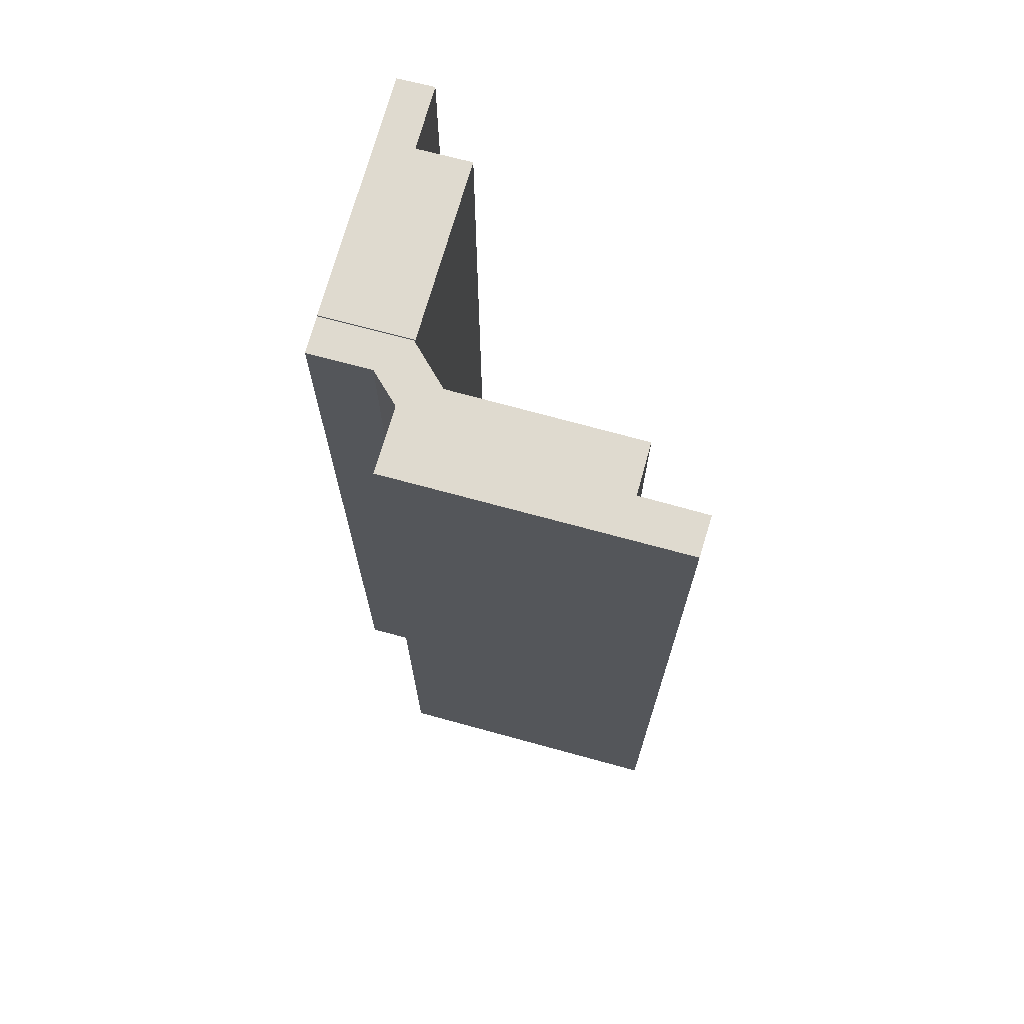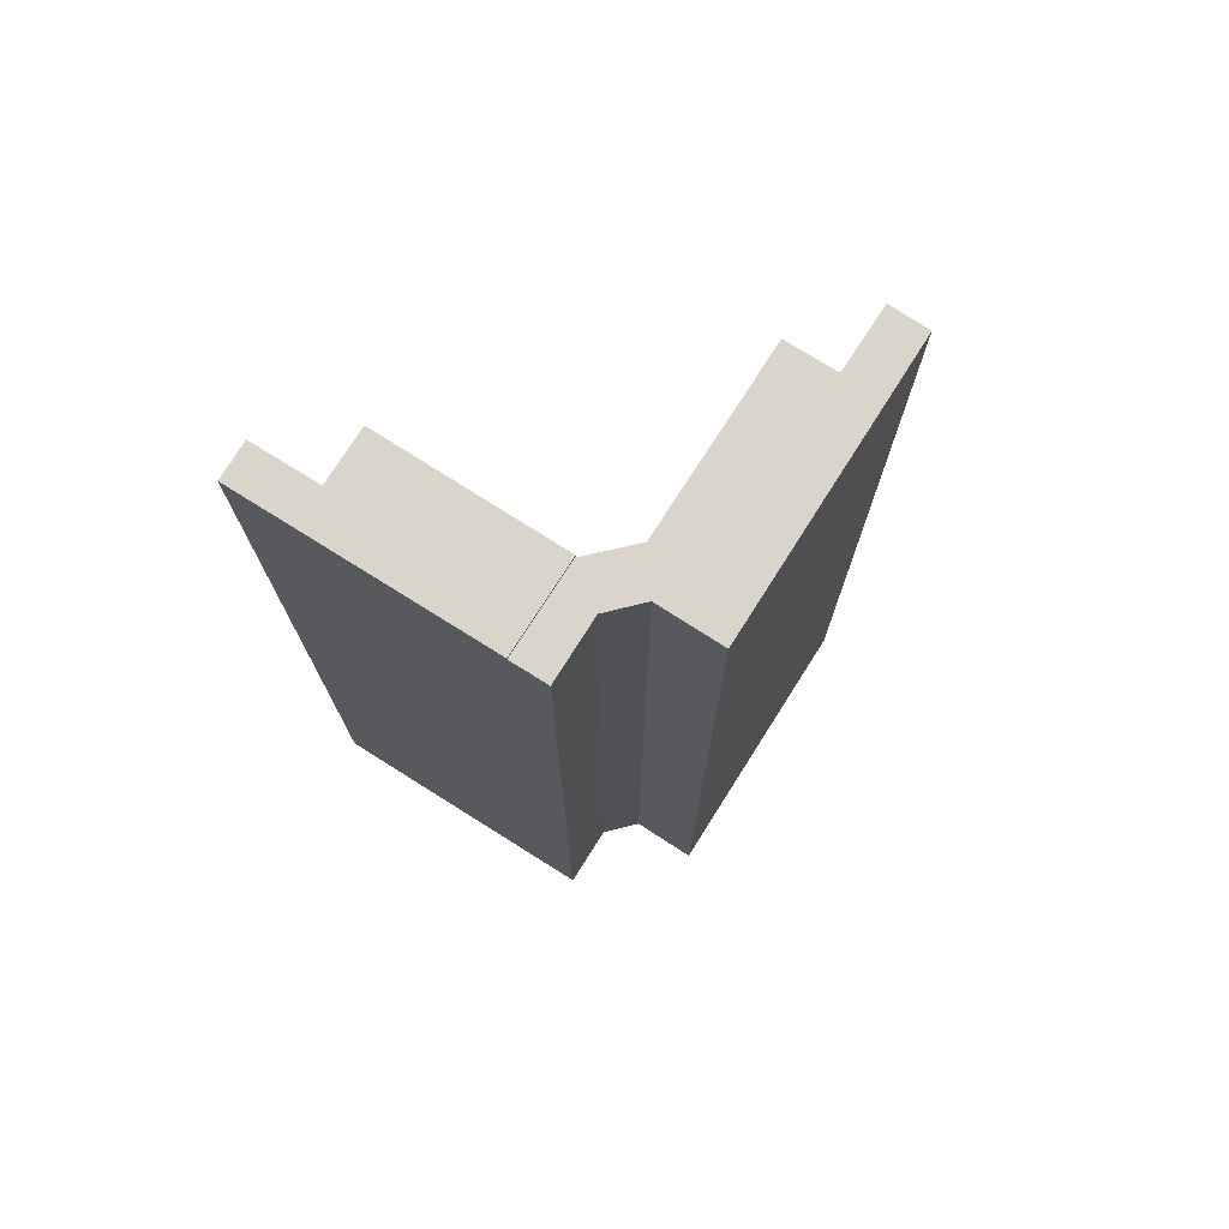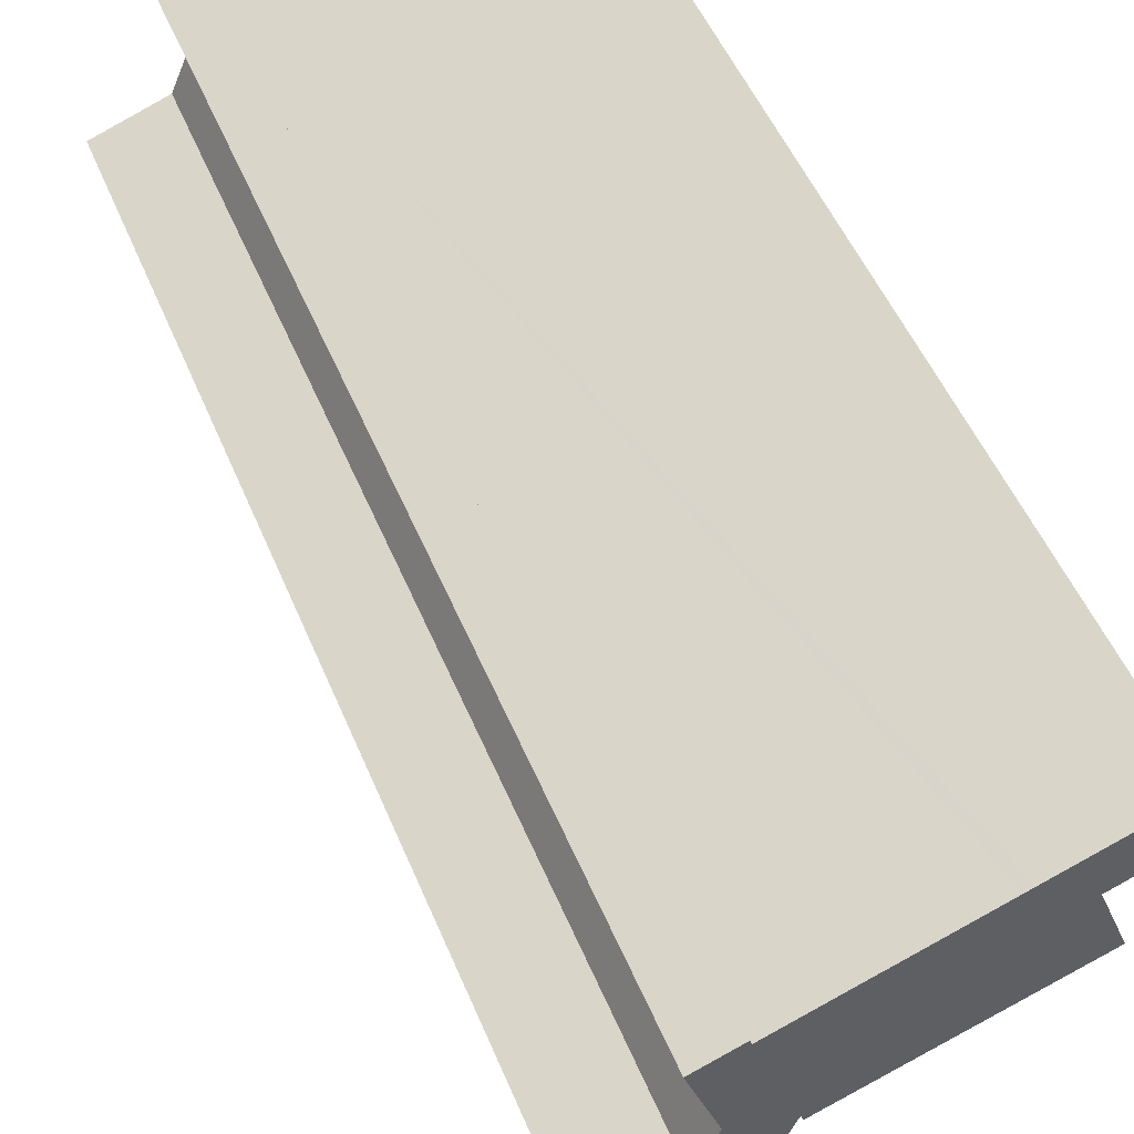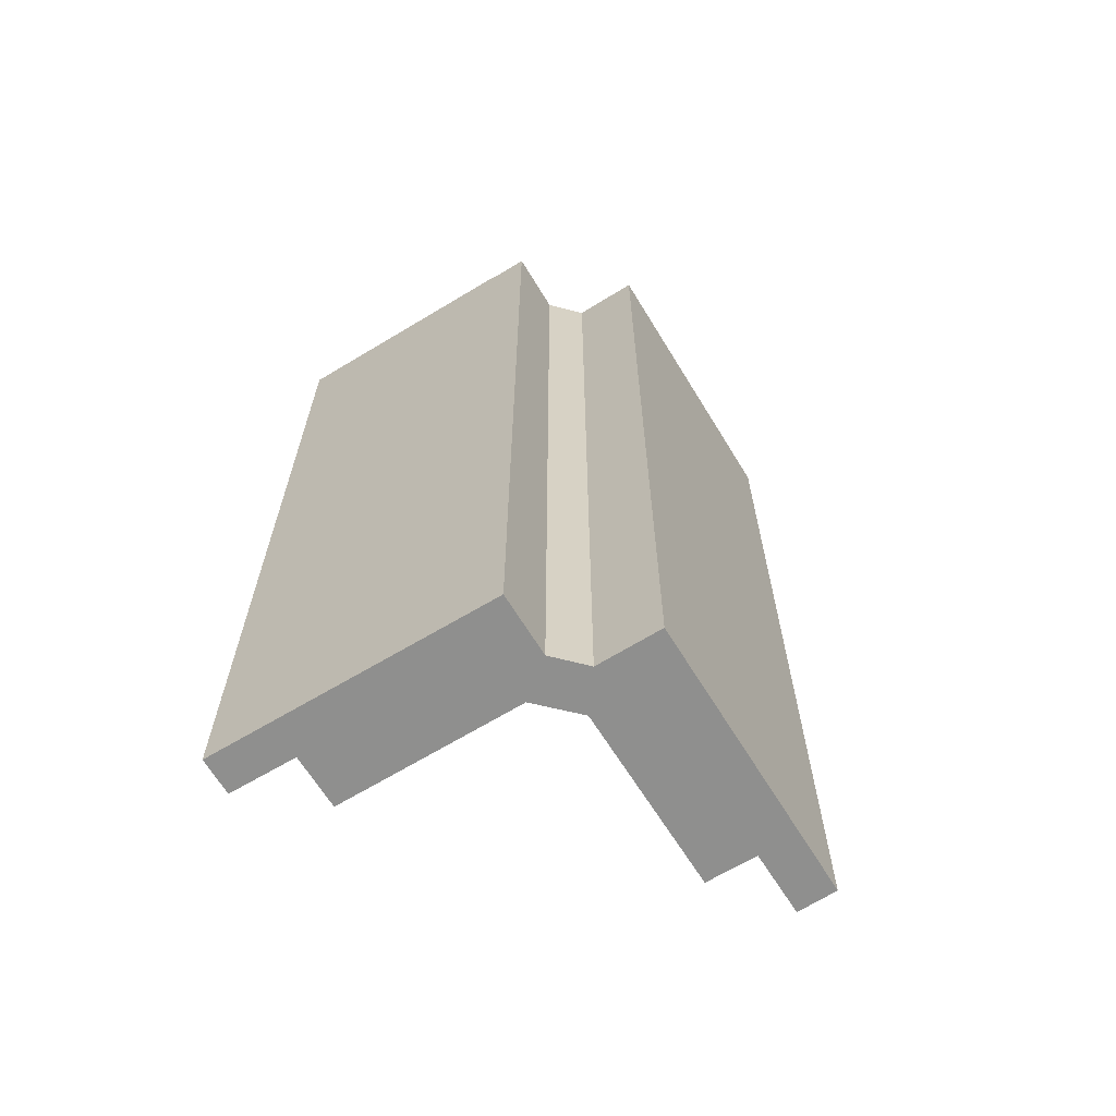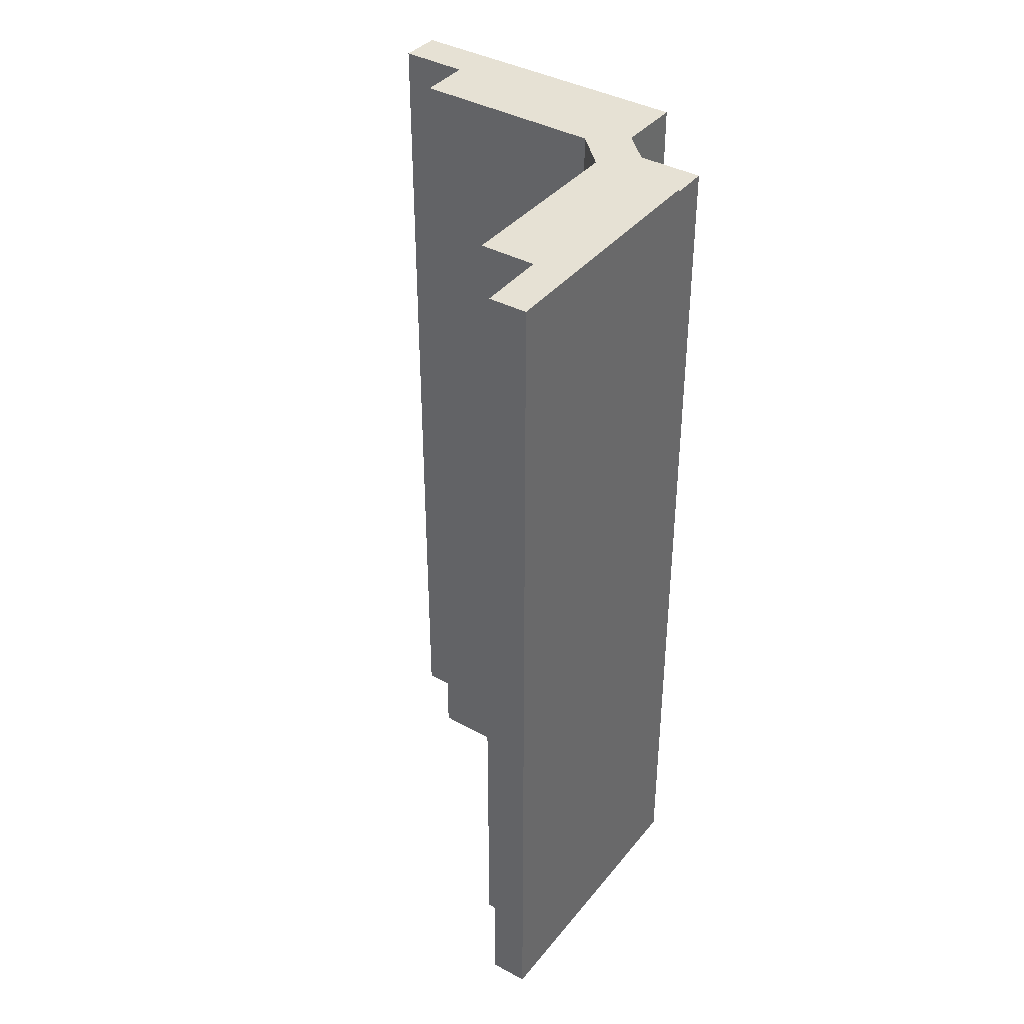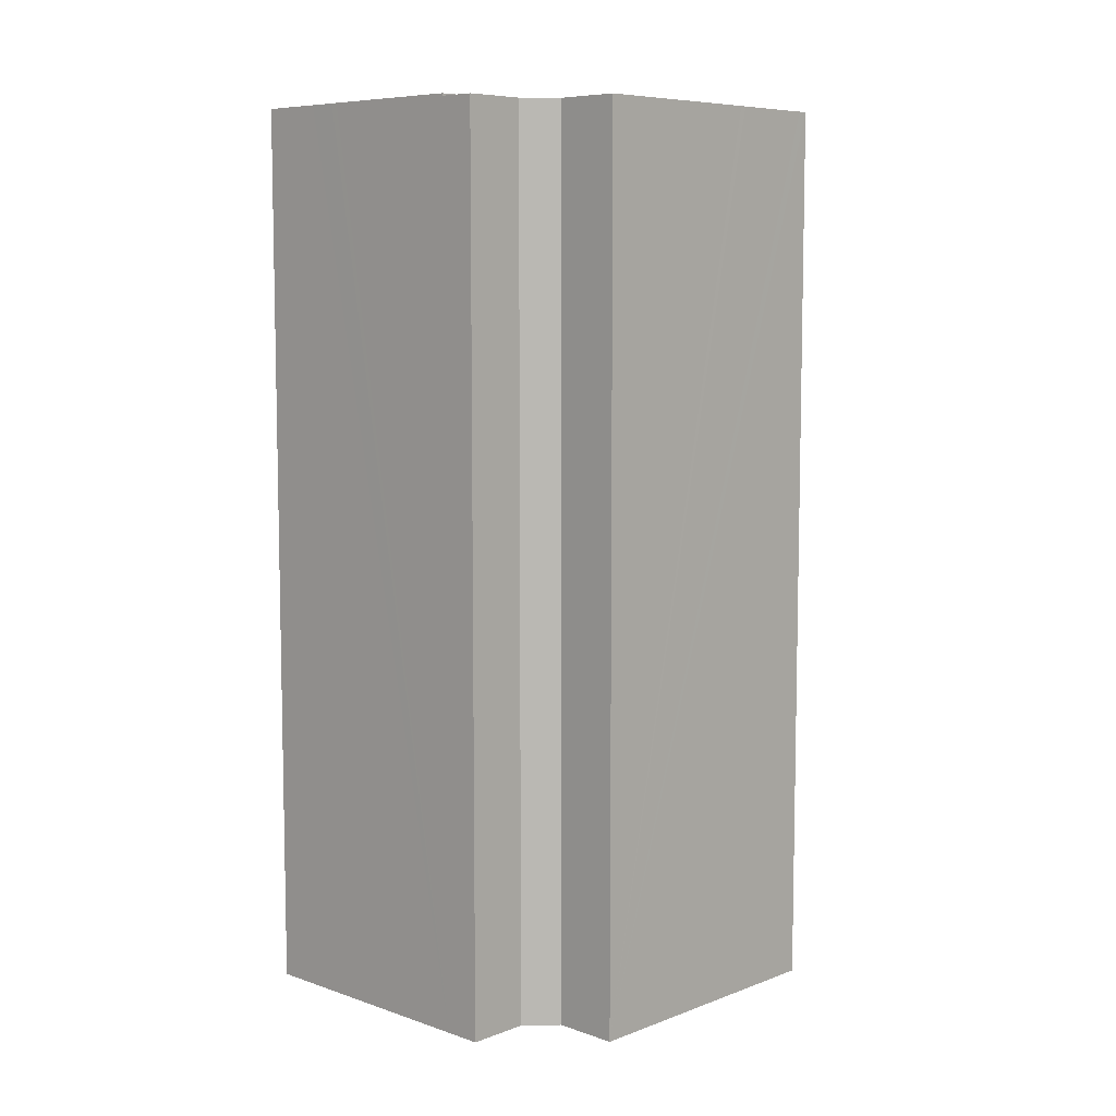
<metadata>
{"format":"obj","ext":"obj","renderer":"f3d","projection":"perspective","resolution":1024,"background":"white","views":[{"elev":70.7,"azim":126.0,"up":"+Y"},{"elev":74.5,"azim":53.0,"up":"+Y"},{"elev":48.3,"azim":158.7,"up":"+Z"},{"elev":-65.1,"azim":52.1,"up":"+Y"},{"elev":39.0,"azim":-34.6,"up":"+Y"},{"elev":7.6,"azim":64.5,"up":"+Y"}]}
</metadata>
<code>
v  0.809 52.85 2.039
v  0.69 52.85 -0.265
v  0 52.85 3.236e-15
v  3.588 52.85 -1.382
v  4.379 52.85 0.681
v  3.681 52.85 -1.418
v  12.68 52.85 -8.195
v  2.527 52.85 -4.428
v  5.958 52.85 0.081
v  6.334 52.85 -0.063
v  14.57 52.85 -3.195
v  14.57 1.956e-16 -3.195
v  5.958 -4.96e-18 0.081
v  0.809 -1.249e-16 2.039
v  6.334 3.858e-18 -0.063
v  4.379 -4.17e-17 0.681
v  12.68 5.018e-16 -8.195
v  2.527 2.711e-16 -4.428
v  3.681 8.683e-17 -1.418
v  0.69 1.623e-17 -0.265
v  0 0 0
v  3.588 8.462e-17 -1.382
v  11.6 52.72 -25.99
v  14.01 52.72 -26.2
v  13.81 52.72 -26.74
v  15.12 52.72 -23.25
v  11.86 52.72 -25.27
v  12.91 52.72 -22.43
v  15.81 52.72 -21.43
v  12.94 52.72 -22.34
v  10.14 52.72 -21.29
v  15.94 52.72 -21.08
v  19.73 52.72 -11.07
v  13.99 52.72 -10.99
v  19.8 52.72 -10.88
v  19.15 52.72 -10.64
v  12.86 52.72 -8.456
v  16.2 52.72 -9.56
v  15.28 52.72 -7.414
v  12.76 52.72 -8.224
v  12.68 52.72 -8.195
v  14.57 52.72 -3.195
v  16.35 52.72 -4.603
v  16.59 52.72 -3.966
v  11.6 1.591e-15 -25.99
v  11.86 1.547e-15 -25.27
v  12.94 1.368e-15 -22.34
v  12.91 1.373e-15 -22.43
v  10.14 1.304e-15 -21.29
v  13.99 6.728e-16 -10.99
v  16.59 2.428e-16 -3.966
v  16.2 5.854e-16 -9.56
v  19.8 6.662e-16 -10.88
v  19.15 6.517e-16 -10.64
v  15.28 4.54e-16 -7.414
v  16.35 2.819e-16 -4.603
v  15.12 1.424e-15 -23.25
v  13.81 1.638e-15 -26.74
v  19.73 6.777e-16 -11.07
v  15.81 1.312e-15 -21.43
v  15.94 1.291e-15 -21.08
v  14.01 1.605e-15 -26.2
v  12.76 5.036e-16 -8.224
v  12.86 5.178e-16 -8.456
g defaultobject
f 1 2 3
f 2 1 4
f 4 1 5
f 4 5 6
f 6 7 8
f 7 6 5
f 7 5 9
f 7 9 10
f 7 10 11
f 10 12 11
f 12 10 9
f 12 9 5
f 12 5 1
f 12 1 13
f 13 1 14
f 12 13 15
f 13 14 16
f 12 7 11
f 7 12 17
f 17 8 7
f 8 17 18
f 19 4 6
f 4 19 2
f 2 19 3
f 3 19 20
f 3 20 21
f 20 19 22
f 18 6 8
f 6 18 19
f 21 1 3
f 1 21 14
f 21 16 14
f 16 21 20
f 16 20 22
f 16 22 13
f 13 22 19
f 13 19 18
f 13 18 17
f 13 17 15
f 15 17 12
f 23 24 25
f 24 23 26
f 26 23 27
f 26 27 28
f 26 28 29
f 29 28 30
f 29 30 31
f 29 31 32
f 32 31 33
f 33 31 34
f 33 34 35
f 35 34 36
f 36 34 37
f 36 37 38
f 38 37 39
f 39 37 40
f 39 40 41
f 39 41 42
f 39 42 43
f 43 42 44
f 17 42 41
f 42 17 12
f 45 27 23
f 27 45 28
f 28 45 30
f 30 45 46
f 30 46 47
f 47 46 48
f 49 34 31
f 34 49 50
f 12 44 42
f 44 12 51
f 52 36 38
f 36 52 35
f 35 52 53
f 53 52 54
f 51 43 44
f 43 51 39
f 39 51 55
f 55 51 56
f 53 33 35
f 33 53 32
f 32 53 29
f 29 53 26
f 26 53 24
f 24 53 25
f 25 53 57
f 25 57 58
f 57 53 59
f 57 59 60
f 60 59 61
f 58 57 62
f 55 38 39
f 38 55 52
f 58 23 25
f 23 58 45
f 47 31 30
f 31 47 49
f 63 41 40
f 41 63 17
f 50 37 34
f 37 50 40
f 40 50 63
f 63 50 64
f 62 45 58
f 45 62 46
f 46 62 57
f 46 57 48
f 48 57 60
f 48 60 47
f 47 60 49
f 49 60 50
f 50 60 61
f 50 61 59
f 50 59 64
f 64 59 53
f 64 53 54
f 64 54 52
f 64 52 55
f 64 55 63
f 63 55 17
f 17 55 12
f 12 55 56
f 12 56 51

</code>
